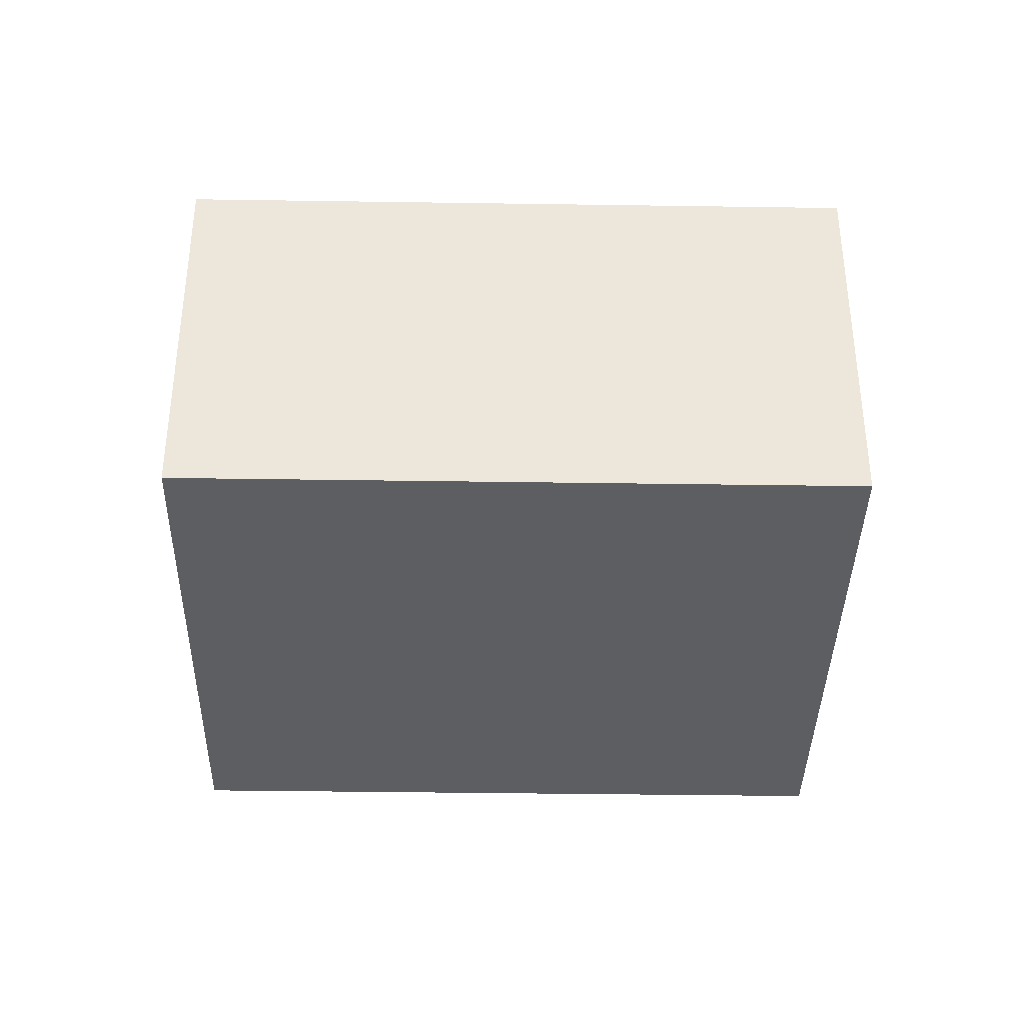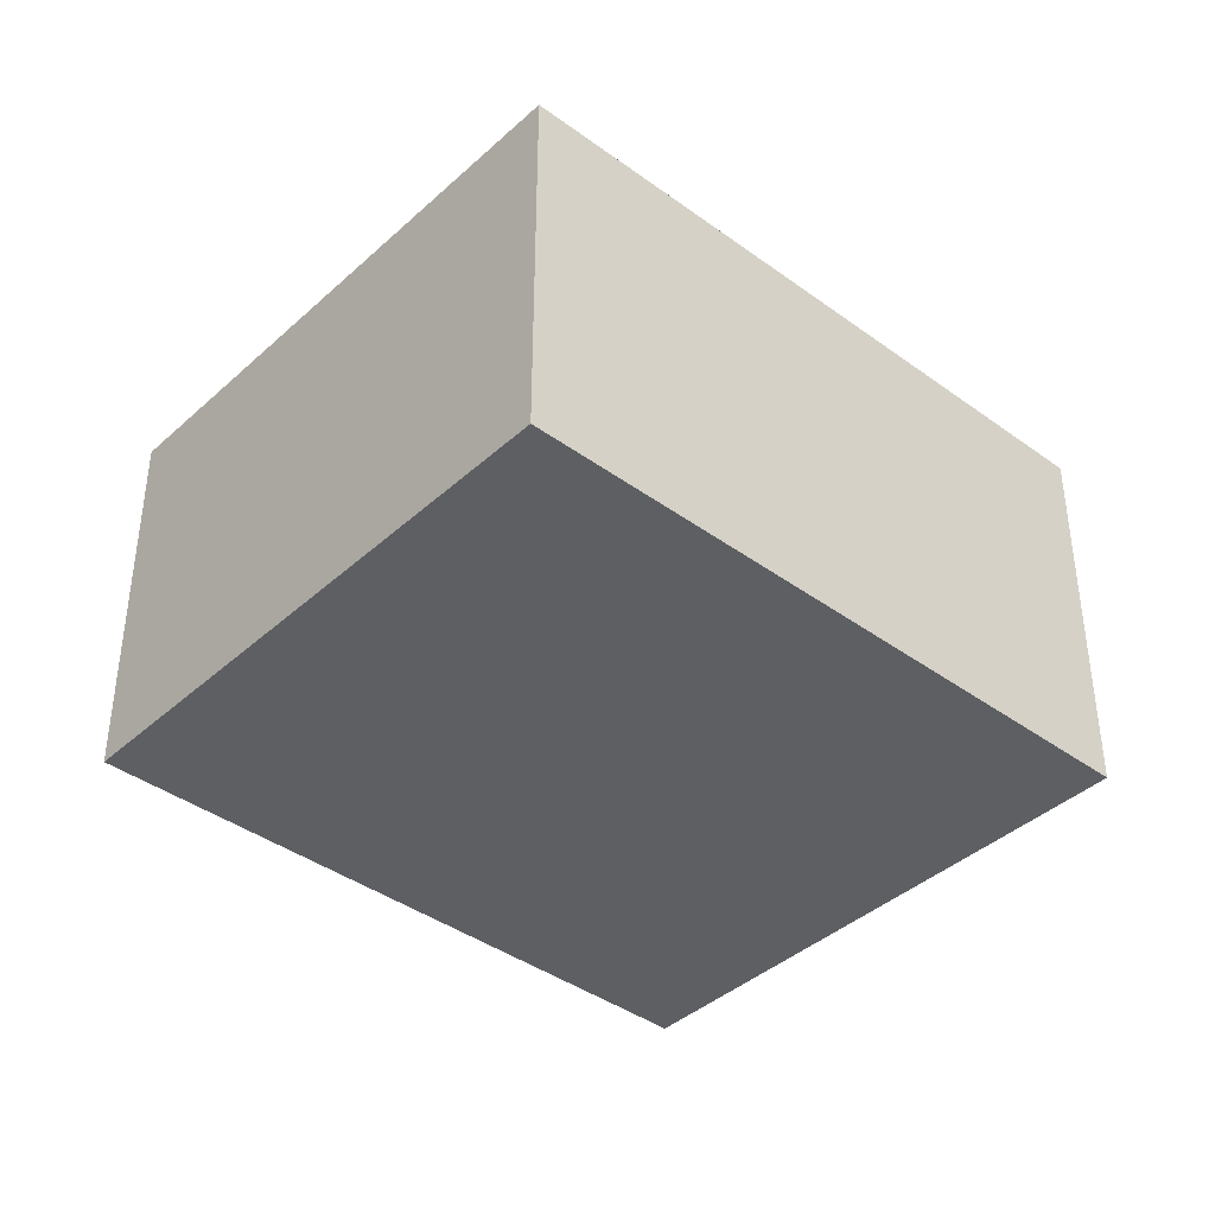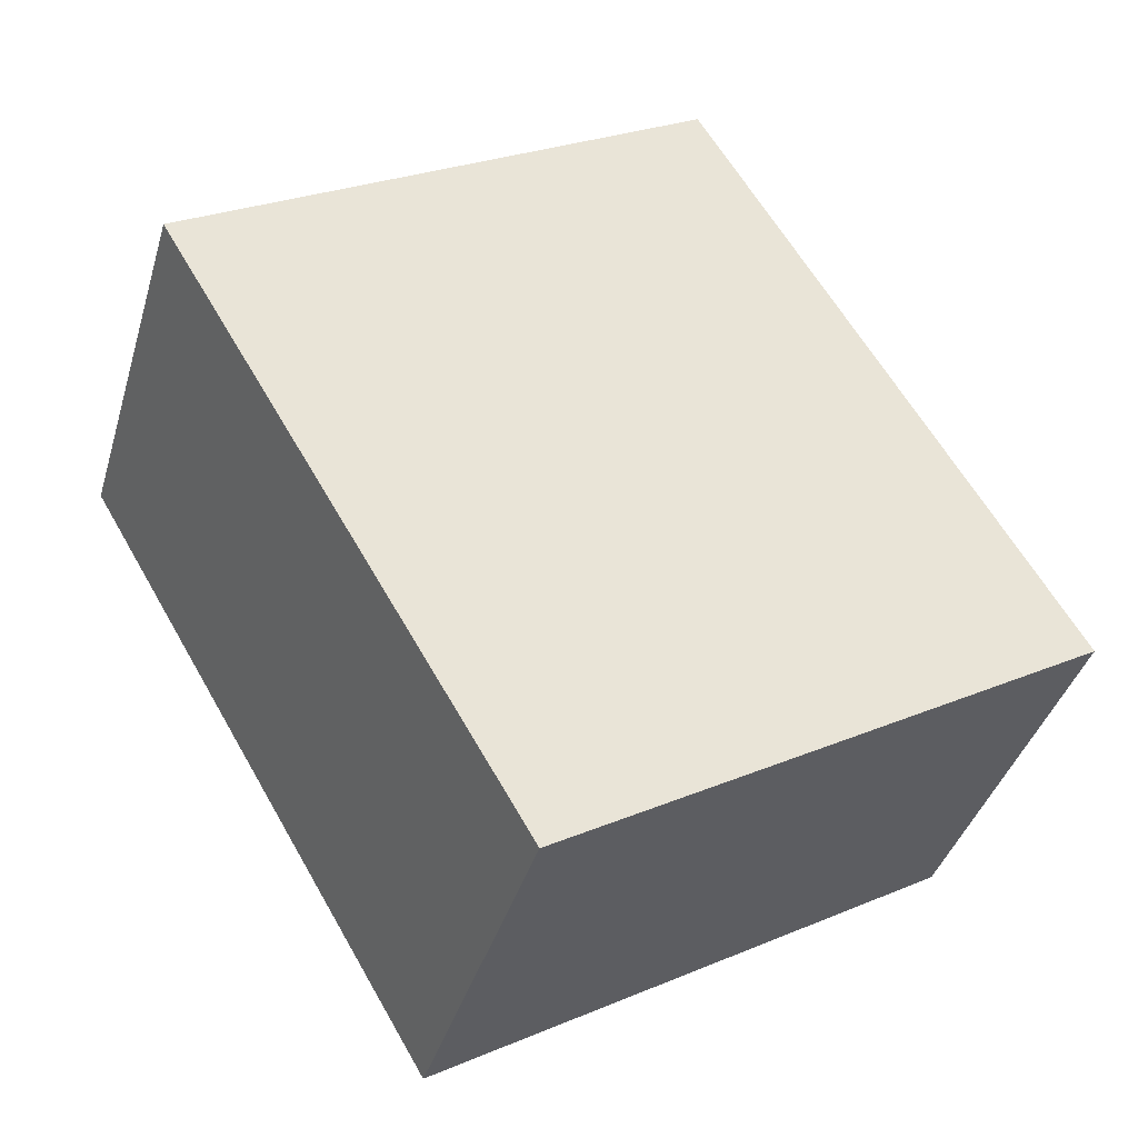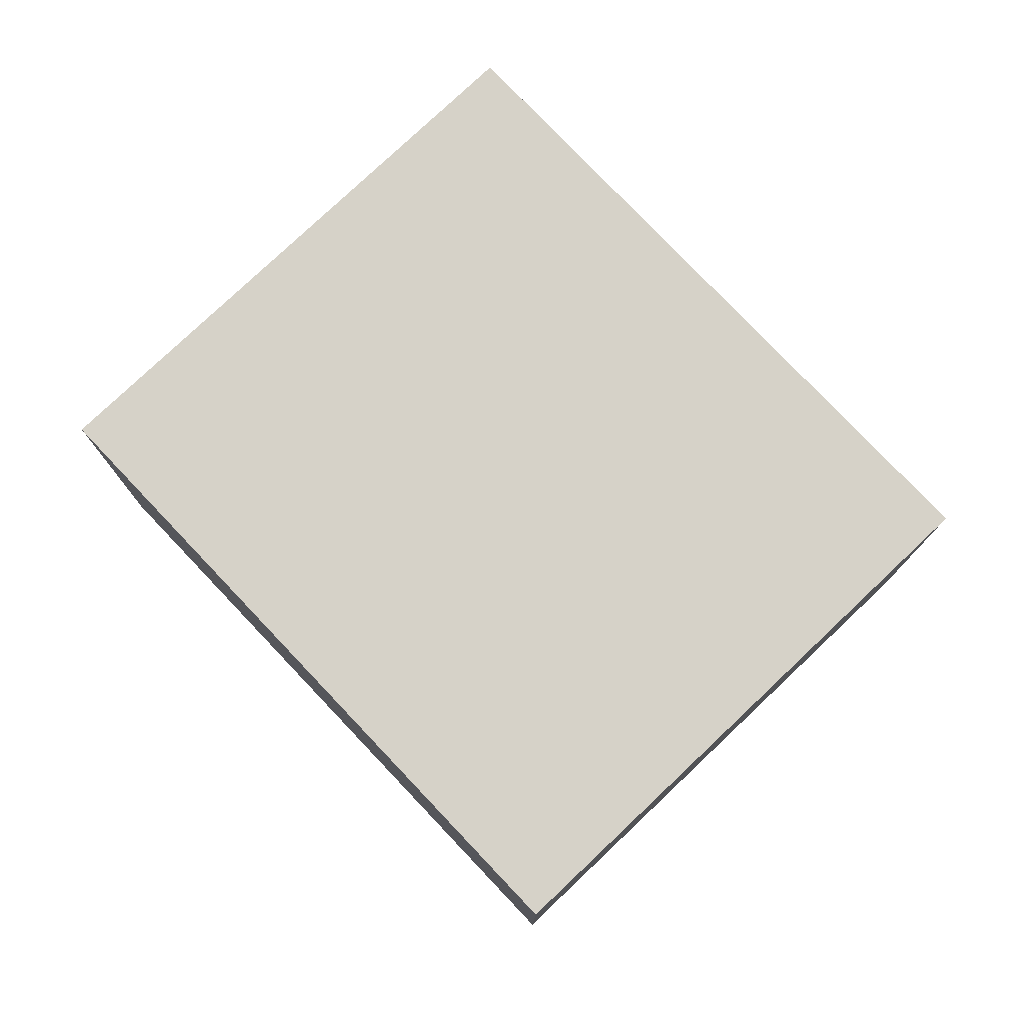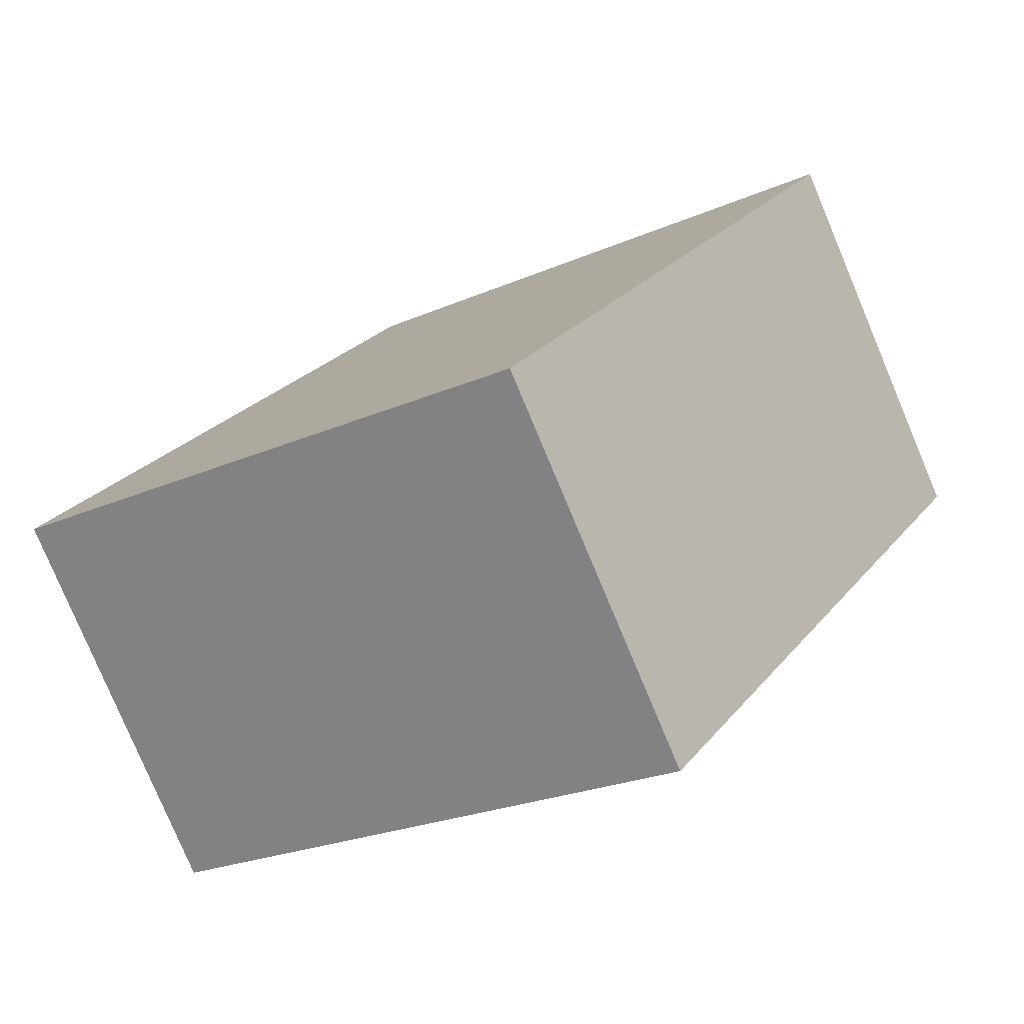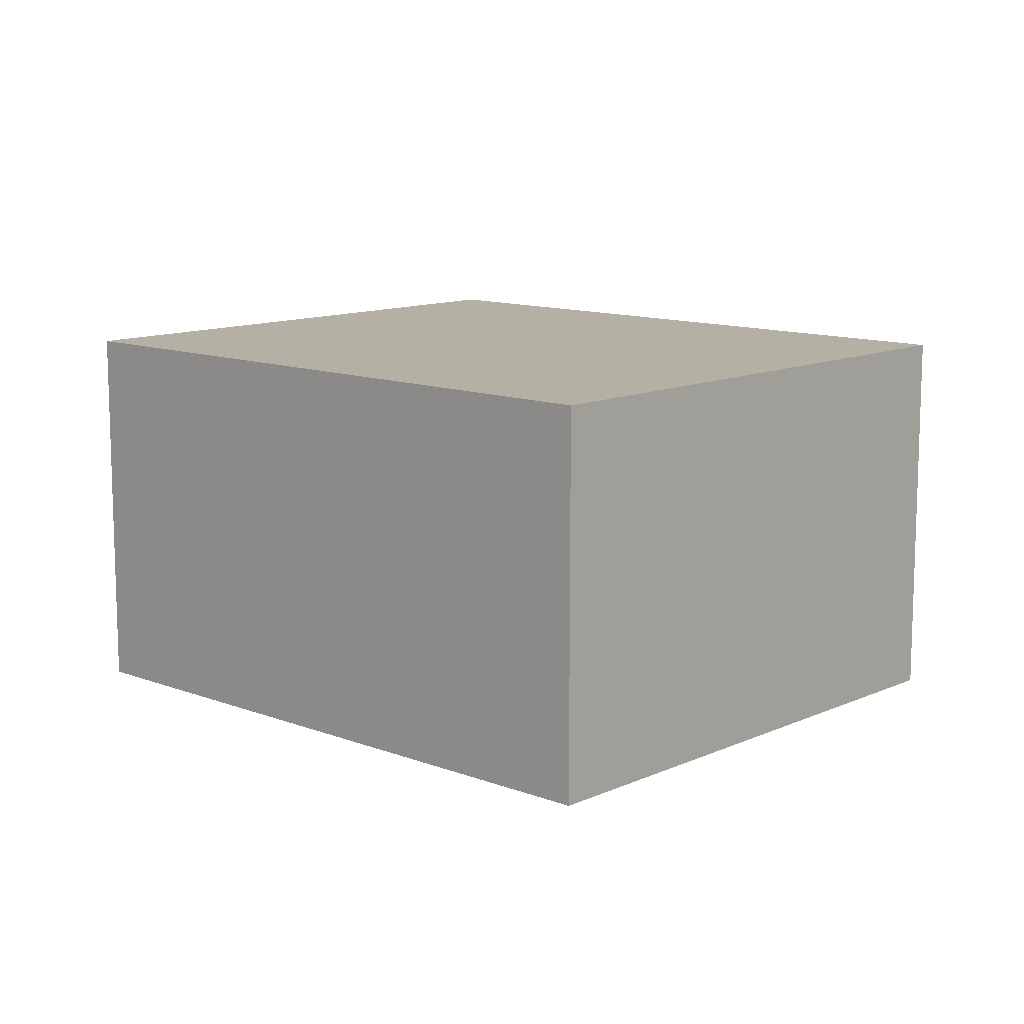
<metadata>
{"format":"obj","ext":"obj","renderer":"f3d","projection":"perspective","resolution":1024,"background":"white","views":[{"elev":-37.8,"azim":-121.6,"up":"+Z"},{"elev":-40.0,"azim":-162.5,"up":"+Z"},{"elev":-39.2,"azim":164.0,"up":"+Y"},{"elev":78.0,"azim":106.0,"up":"+Z"},{"elev":-79.4,"azim":22.8,"up":"+Y"},{"elev":11.6,"azim":-77.8,"up":"+Z"}]}
</metadata>
<code>
g default
v 1.615 3.71 0.2
v 1.483 3.788 0.2
v 1.524 3.555 0.2
v 1.391 3.633 0.2
v 1.524 3.555 0.1
v 1.391 3.633 0.1
v 1.615 3.71 0.1
v 1.483 3.788 0.1
g pCube231
f 1 2 4 3
f 3 4 6 5
f 5 6 8 7
f 7 8 2 1
f 2 8 6 4
f 7 1 3 5

</code>
